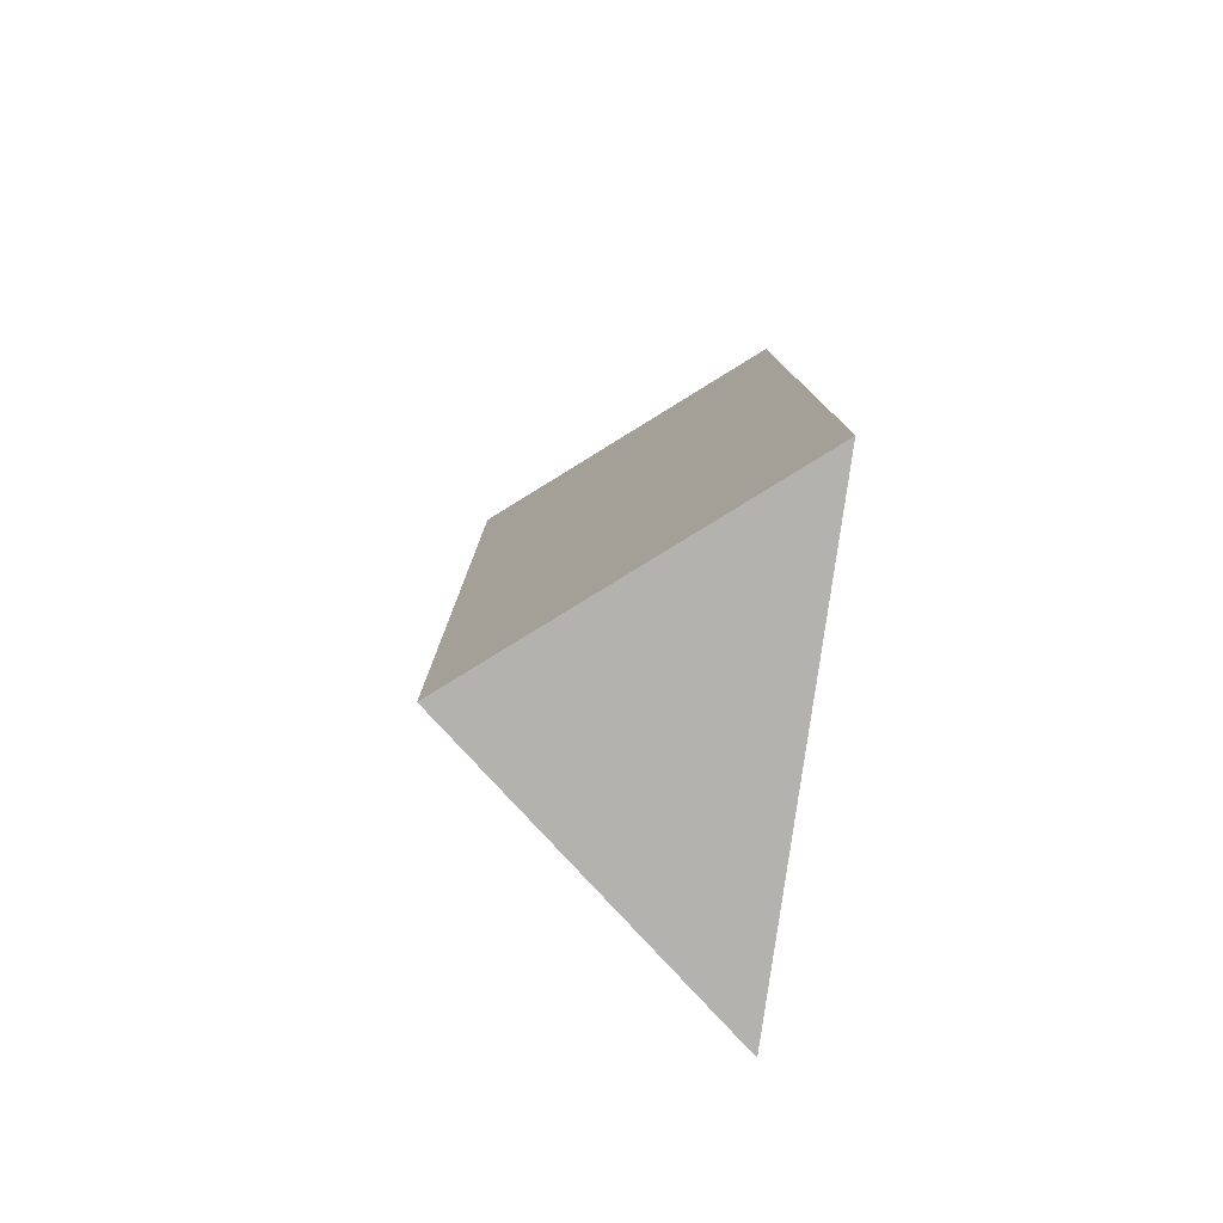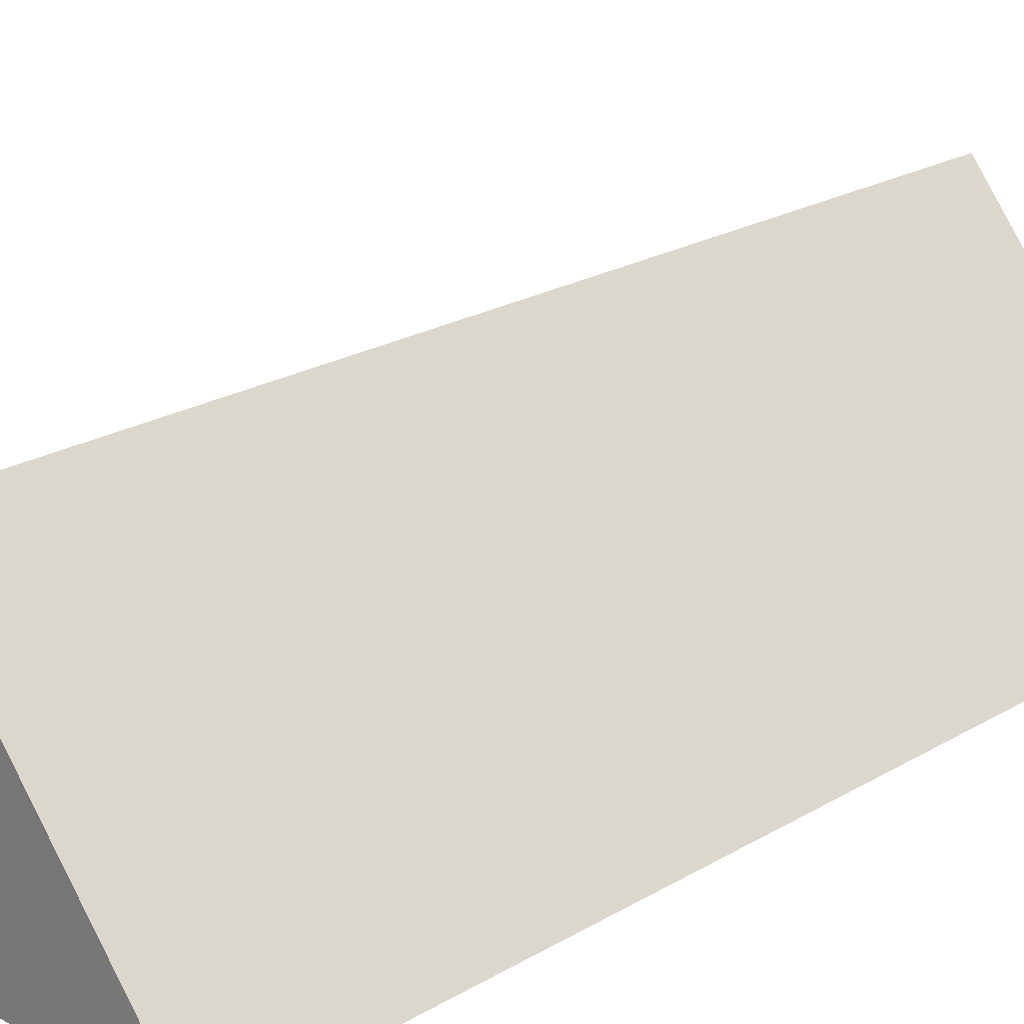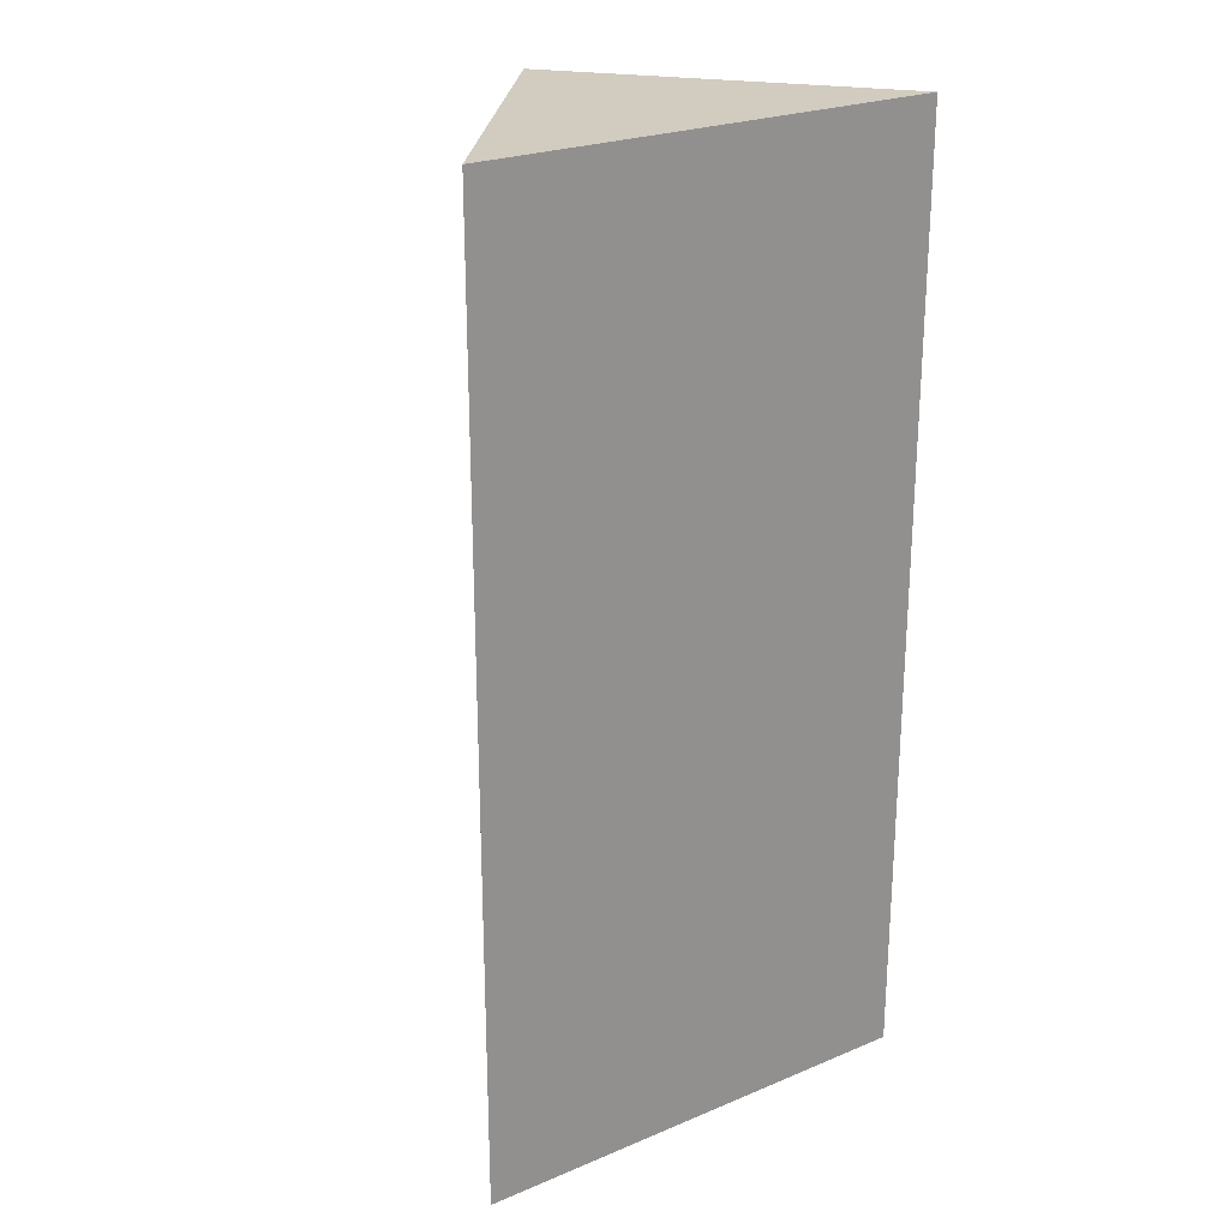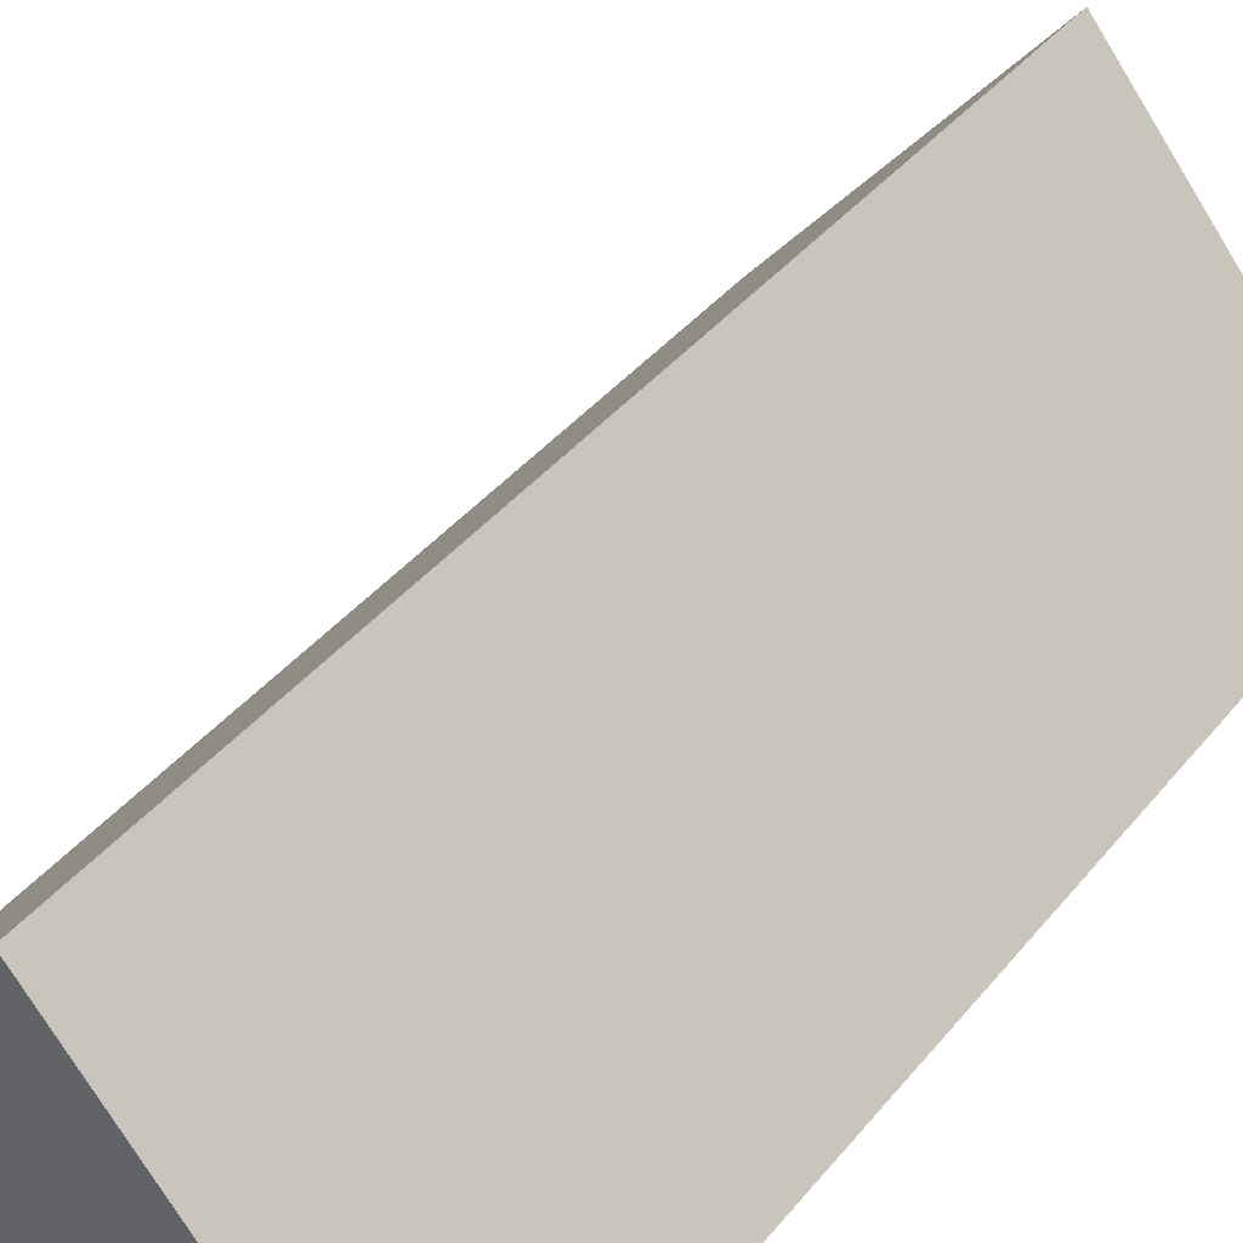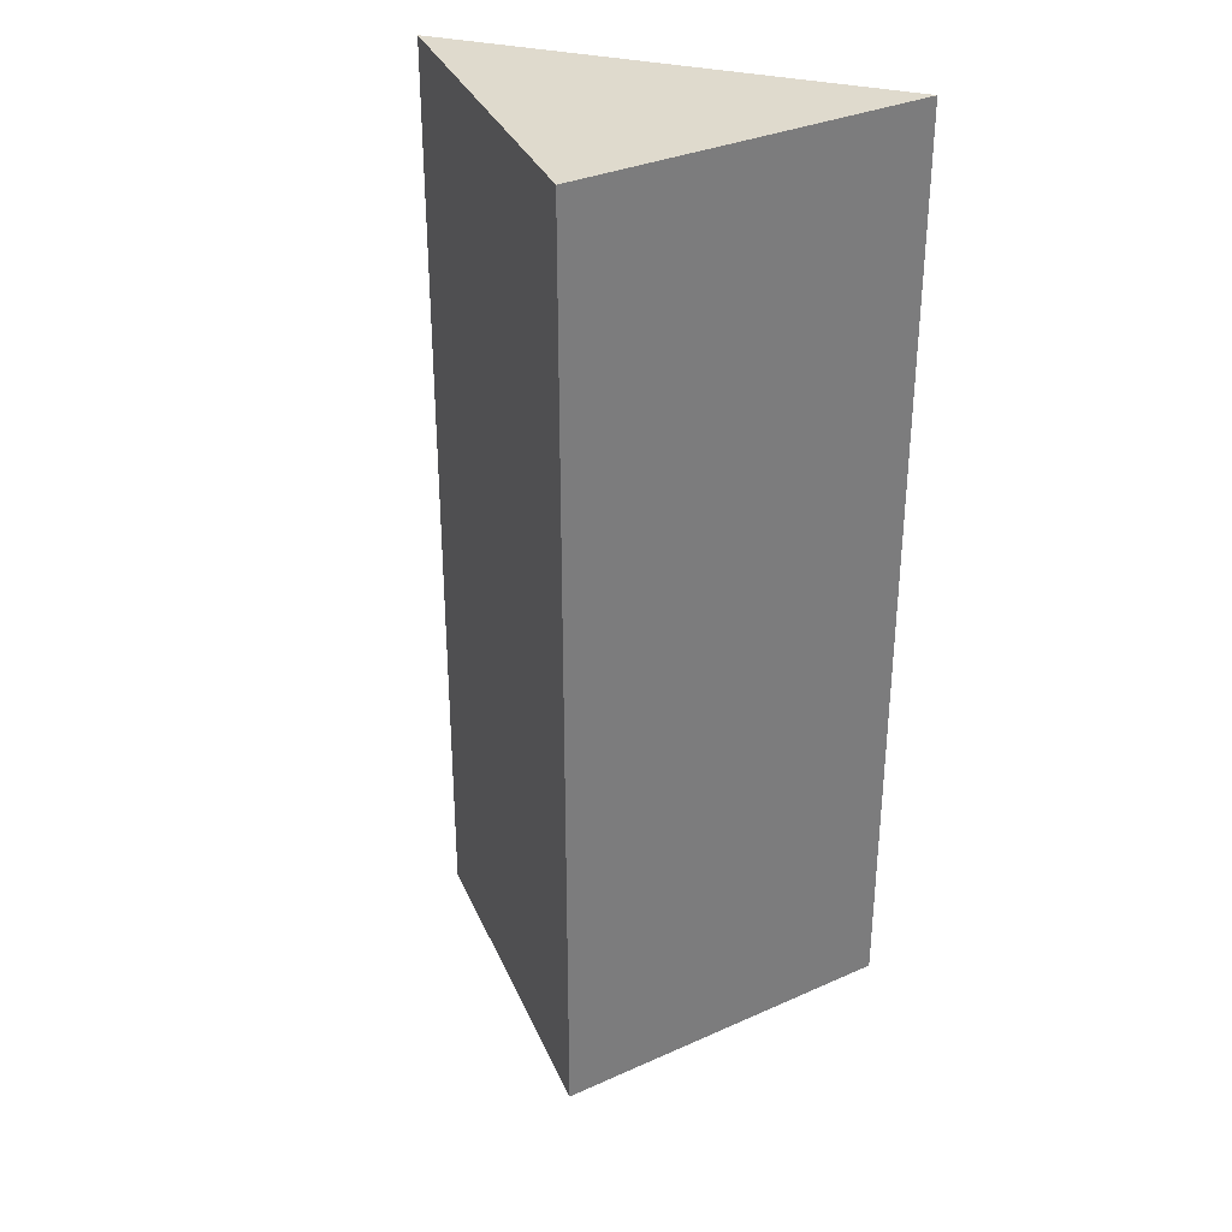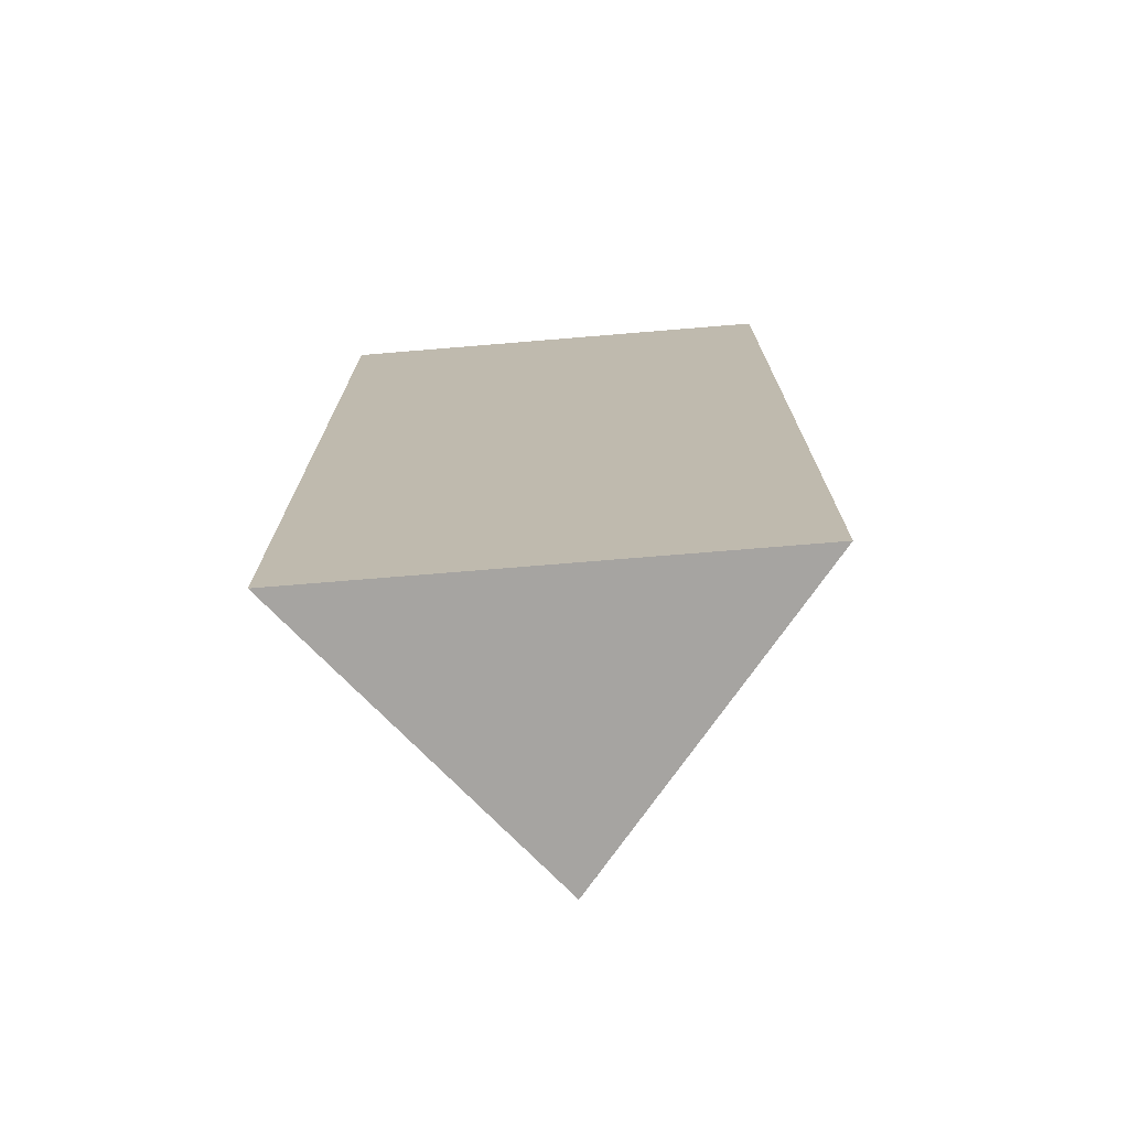
<metadata>
{"format":"obj","ext":"obj","renderer":"f3d","projection":"perspective","resolution":1024,"background":"white","views":[{"elev":-79.8,"azim":82.1,"up":"+Y"},{"elev":22.1,"azim":-135.8,"up":"+Z"},{"elev":24.2,"azim":145.5,"up":"+Y"},{"elev":39.5,"azim":34.7,"up":"+Z"},{"elev":32.9,"azim":18.8,"up":"+Y"},{"elev":-73.5,"azim":-175.3,"up":"+Y"}]}
</metadata>
<code>
o obj_0
v 3 		-70 		-44.4
v -72.45 		-70 		47
v -147.9 		-70 		-44.4
v -72.45 		237.8 		47
v 3 		237.8 		-44.4
v -147.9 		237.8 		-44.4
g group_0_4634441
f 1 2 3
f 4 5 6
f 2 1 5
f 2 5 4
f 5 1 3
f 5 3 6
f 2 4 6
f 2 6 3

</code>
